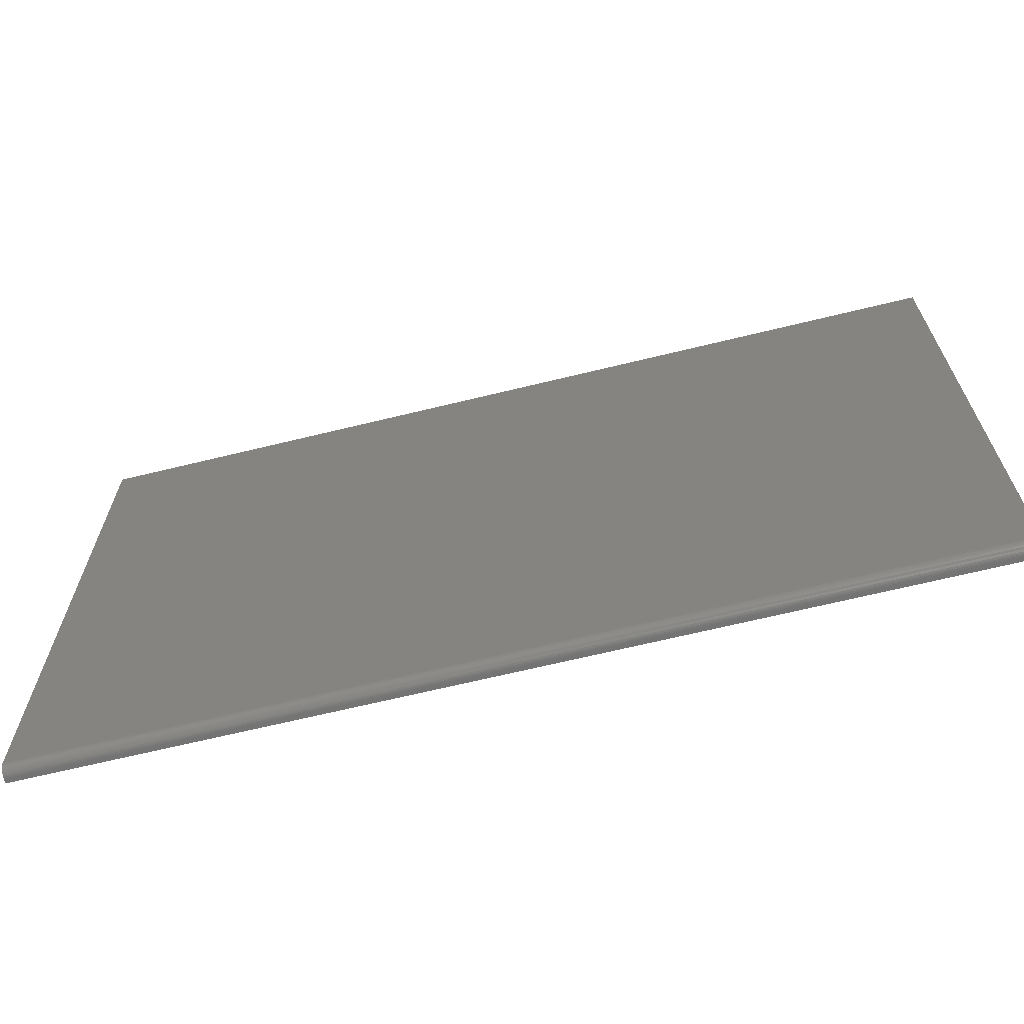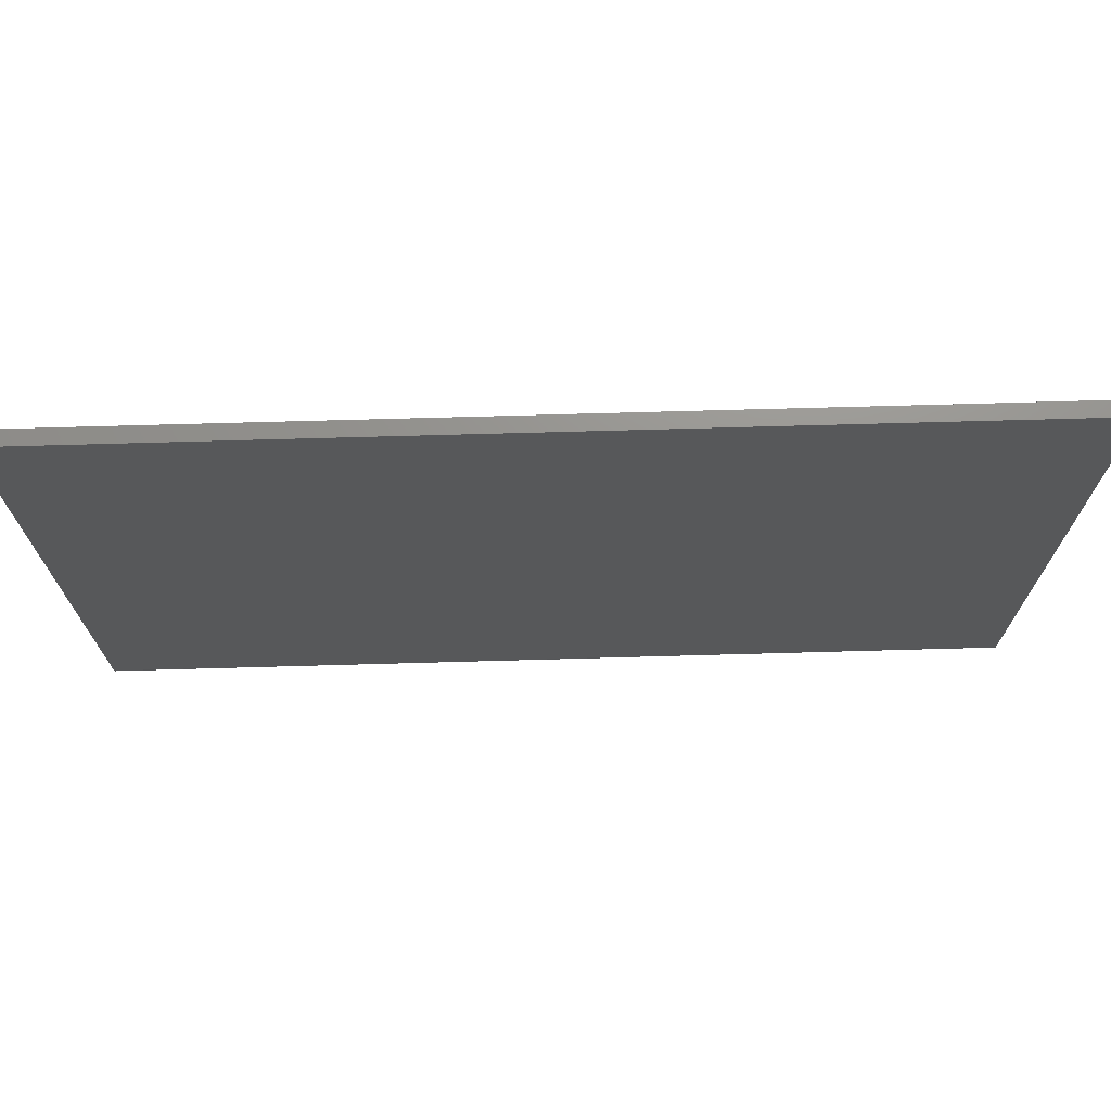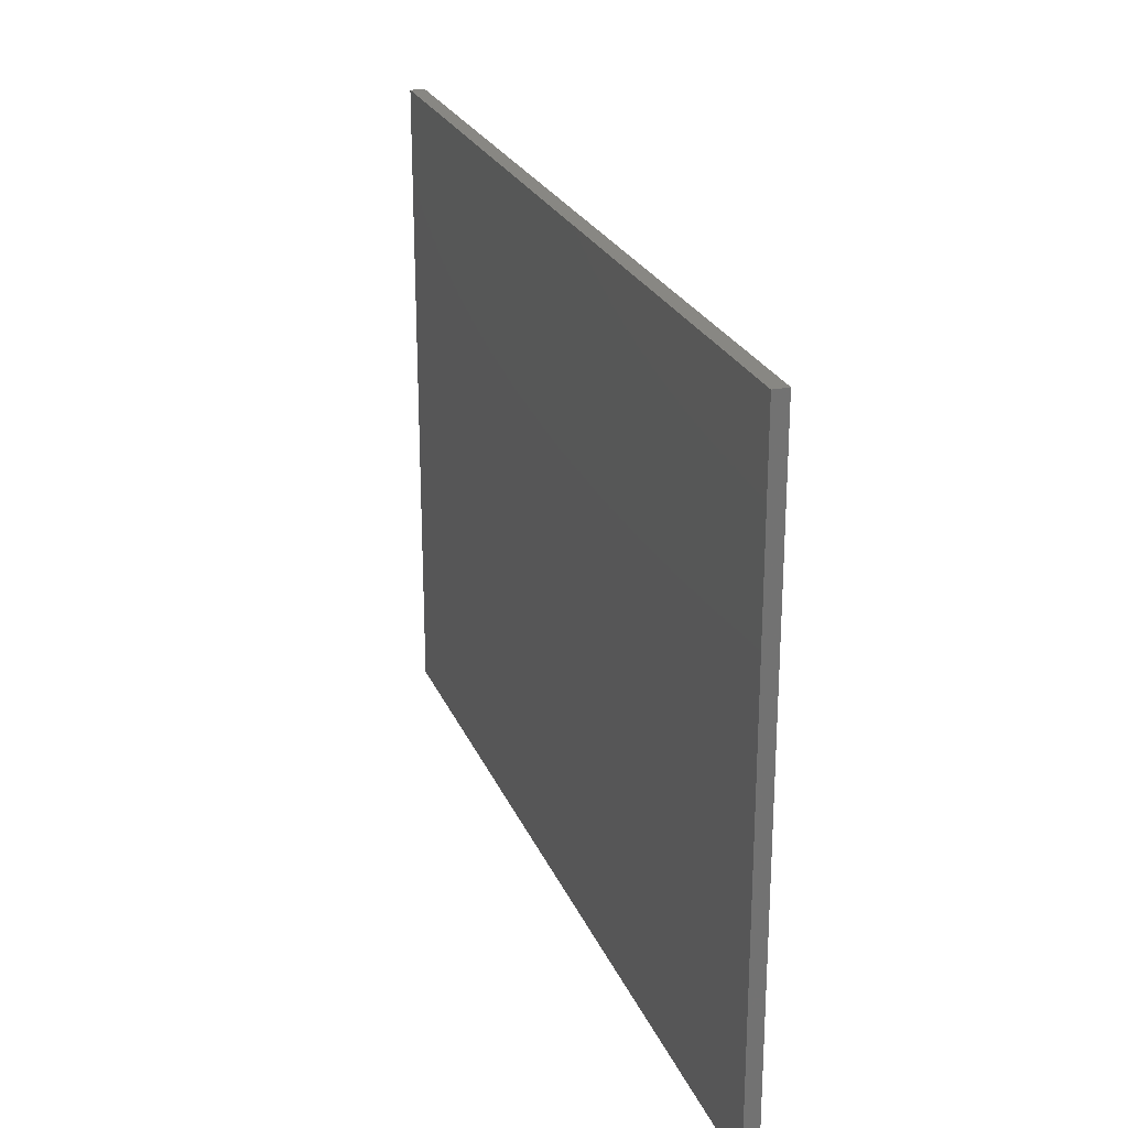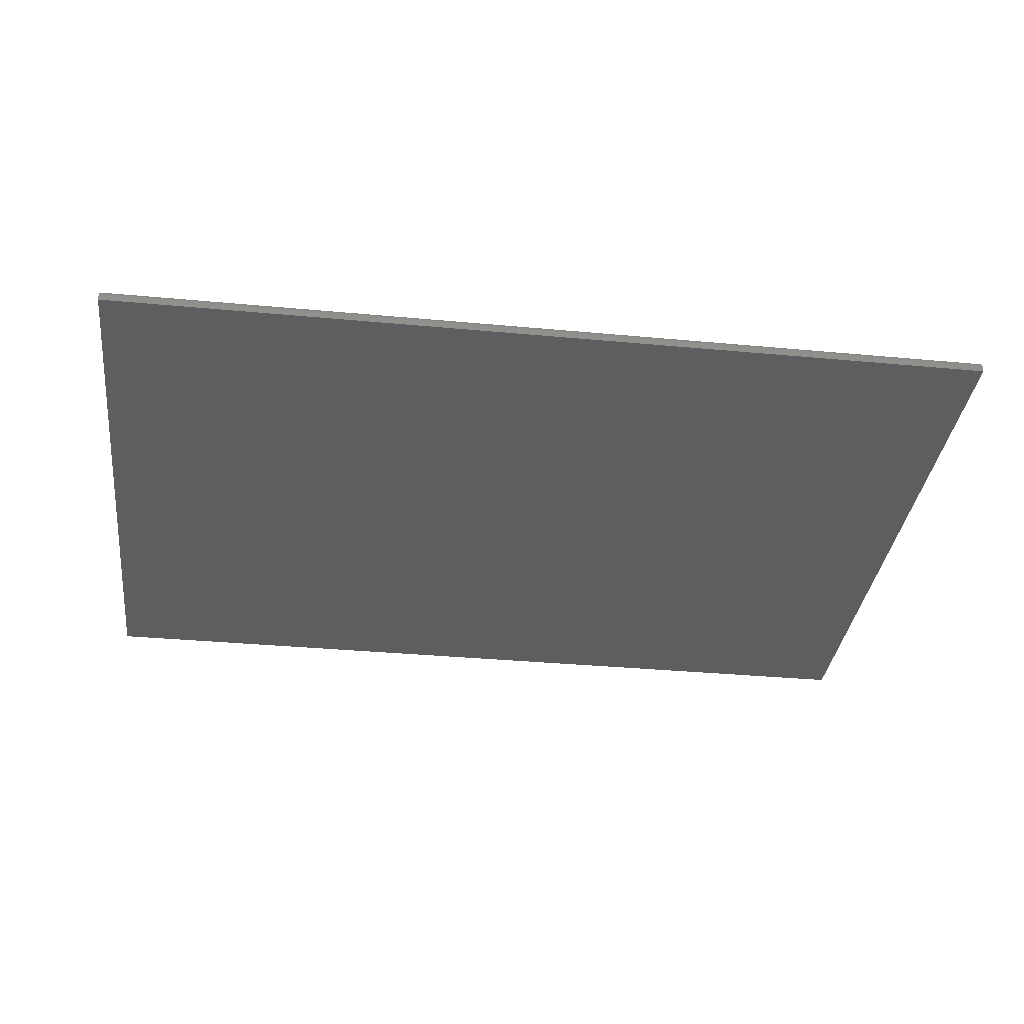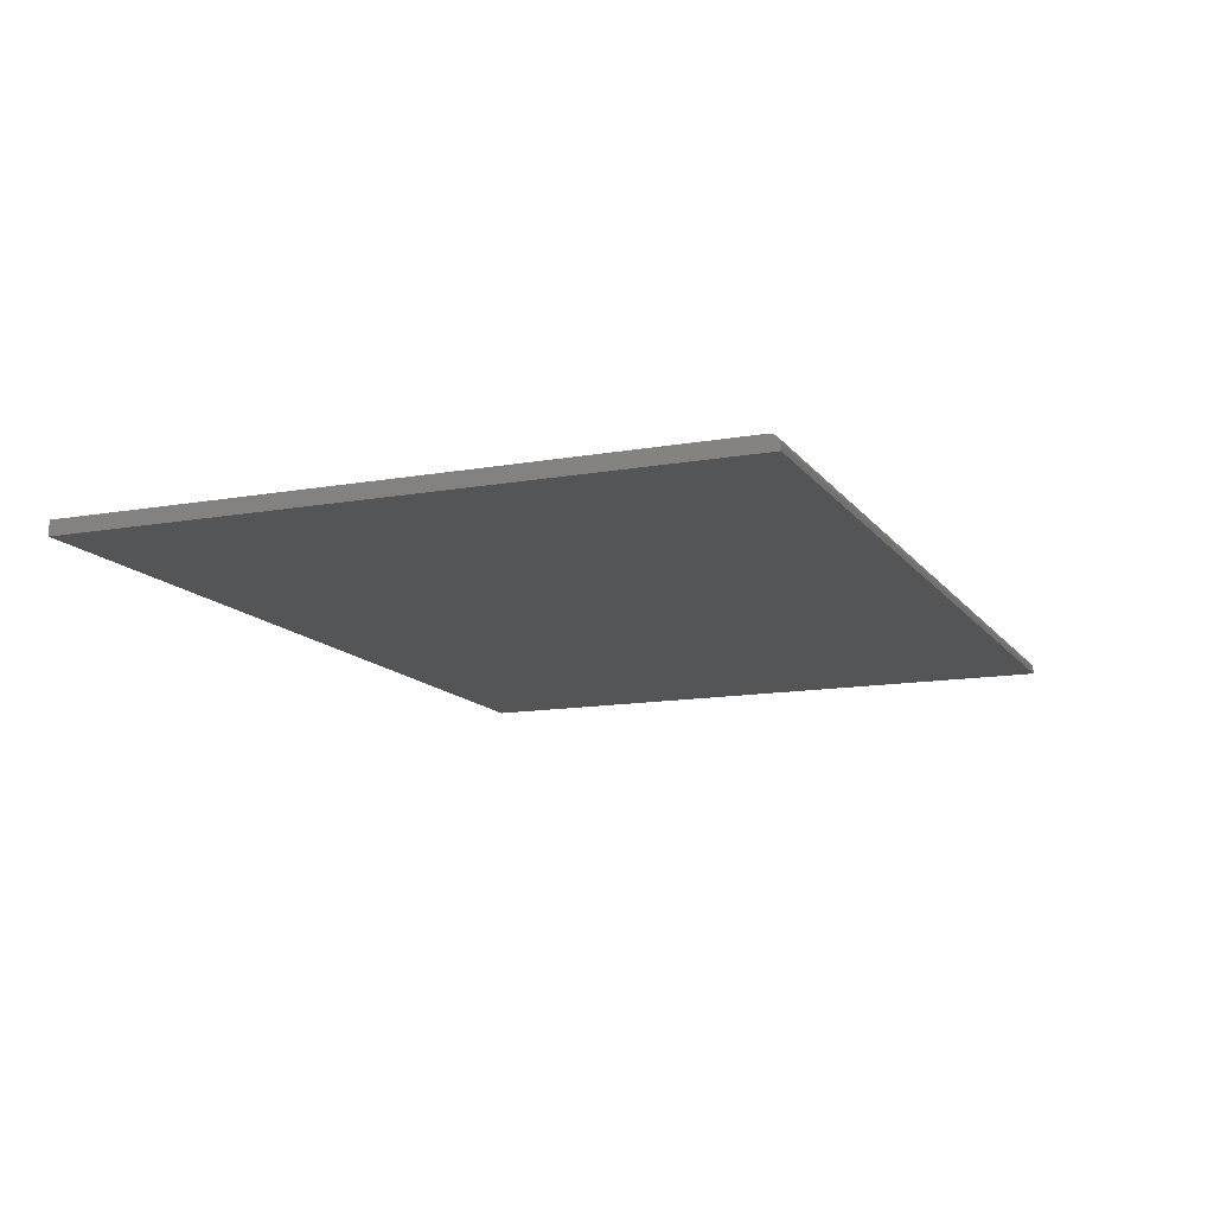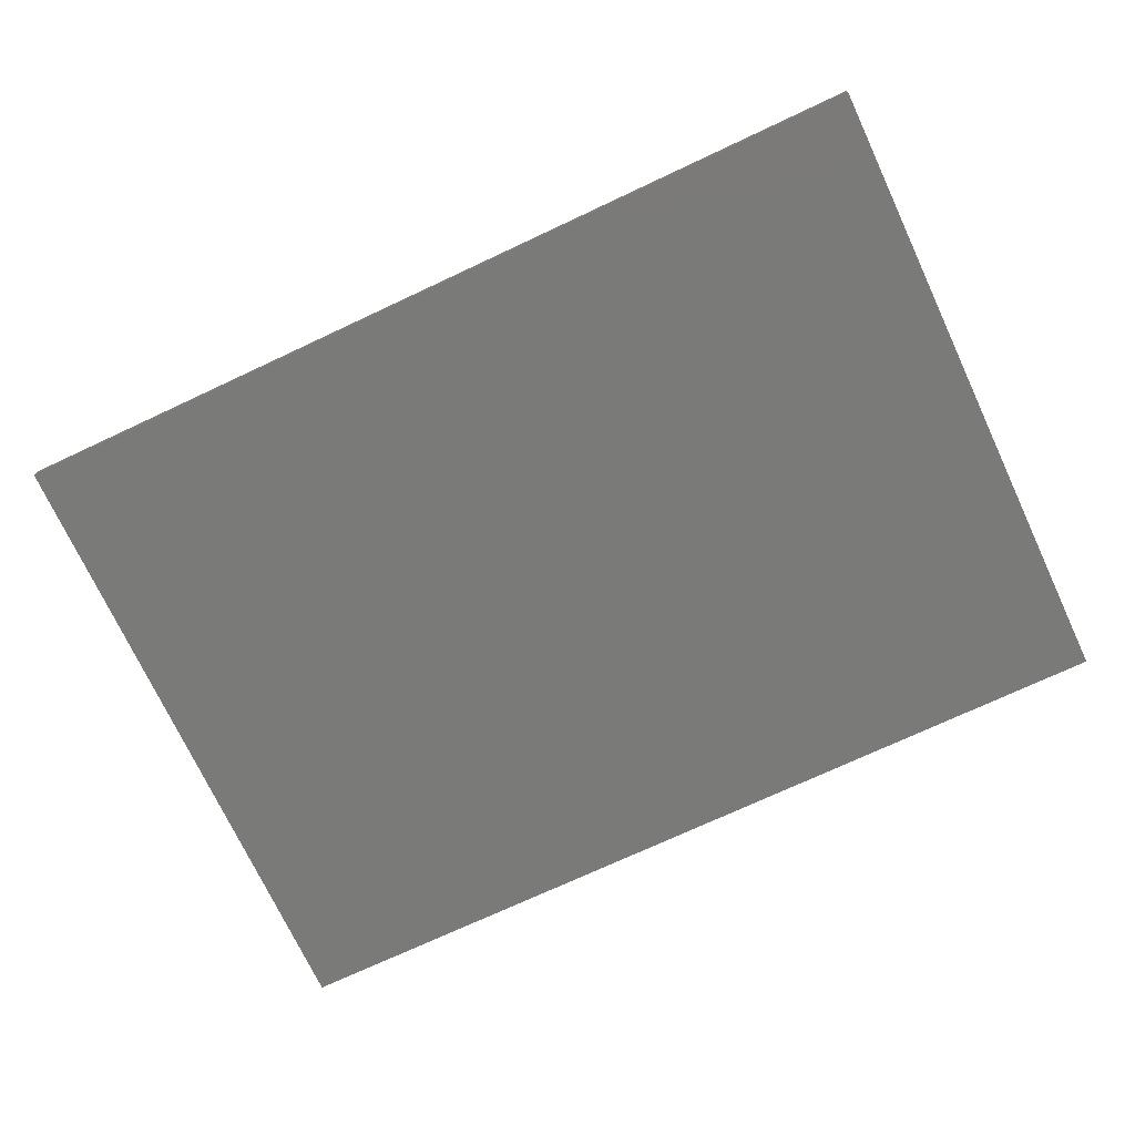
<metadata>
{"format":"stl","ext":"stl","renderer":"f3d","projection":"perspective","resolution":1024,"background":"white","views":[{"elev":-66.5,"azim":13.8,"up":"+Y"},{"elev":71.6,"azim":-1.6,"up":"+Y"},{"elev":24.4,"azim":-108.8,"up":"+Y"},{"elev":-34.9,"azim":-7.1,"up":"+Z"},{"elev":-13.0,"azim":-67.7,"up":"+Z"},{"elev":-72.9,"azim":-154.9,"up":"+Z"}]}
</metadata>
<code>
# stl→obj: 24 verts, 44 faces
v -0.7031 -0.4688 0.02344
v 0.75 -0.4688 0.02344
v -0.7031 0.5558 0.02344
v 0.75 0.5558 0.02344
v -0.7031 -0.4844 0.007812
v -0.7031 -0.4841 0.01086
v -0.7031 -0.4832 0.01379
v -0.7031 -0.4798 0.01886
v -0.7031 -0.4817 0.01649
v -0.7031 -0.4844 0
v -0.7031 -0.4774 0.0208
v -0.7031 -0.4747 0.02225
v -0.7031 -0.4718 0.02314
v -0.7031 0.5558 0
v 0.75 -0.4844 0
v 0.75 -0.4747 0.02225
v 0.75 -0.4844 0.007812
v 0.75 0.5558 0
v 0.75 -0.4718 0.02314
v 0.75 -0.4841 0.01086
v 0.75 -0.4774 0.0208
v 0.75 -0.4798 0.01886
v 0.75 -0.4817 0.01649
v 0.75 -0.4832 0.01379
f 1 2 3
f 3 2 4
f 5 6 7
f 8 7 9
f 10 5 7
f 10 7 8
f 10 8 11
f 10 11 12
f 10 12 13
f 10 13 1
f 10 1 3
f 10 3 14
f 15 16 17
f 15 18 16
f 18 2 16
f 18 4 2
f 2 19 16
f 20 17 16
f 20 16 21
f 20 21 22
f 20 22 23
f 20 23 24
f 5 10 17
f 17 10 15
f 5 17 6
f 6 17 20
f 6 20 7
f 7 20 24
f 7 24 9
f 9 24 23
f 9 23 8
f 8 23 22
f 8 22 11
f 11 22 21
f 11 21 12
f 12 21 16
f 12 16 13
f 13 16 19
f 13 19 1
f 1 19 2
f 10 14 15
f 15 14 18
f 4 18 3
f 3 18 14

</code>
